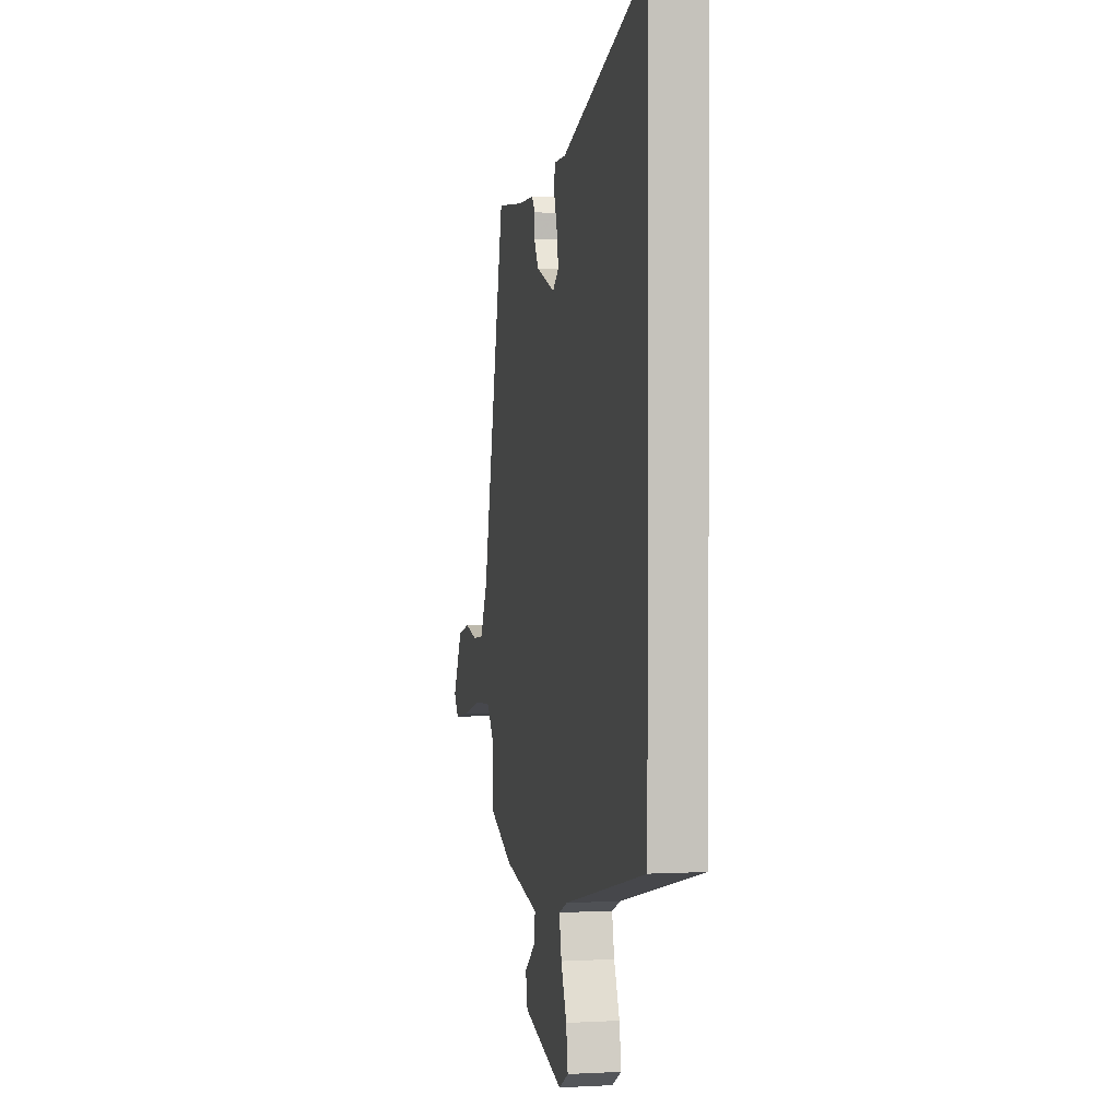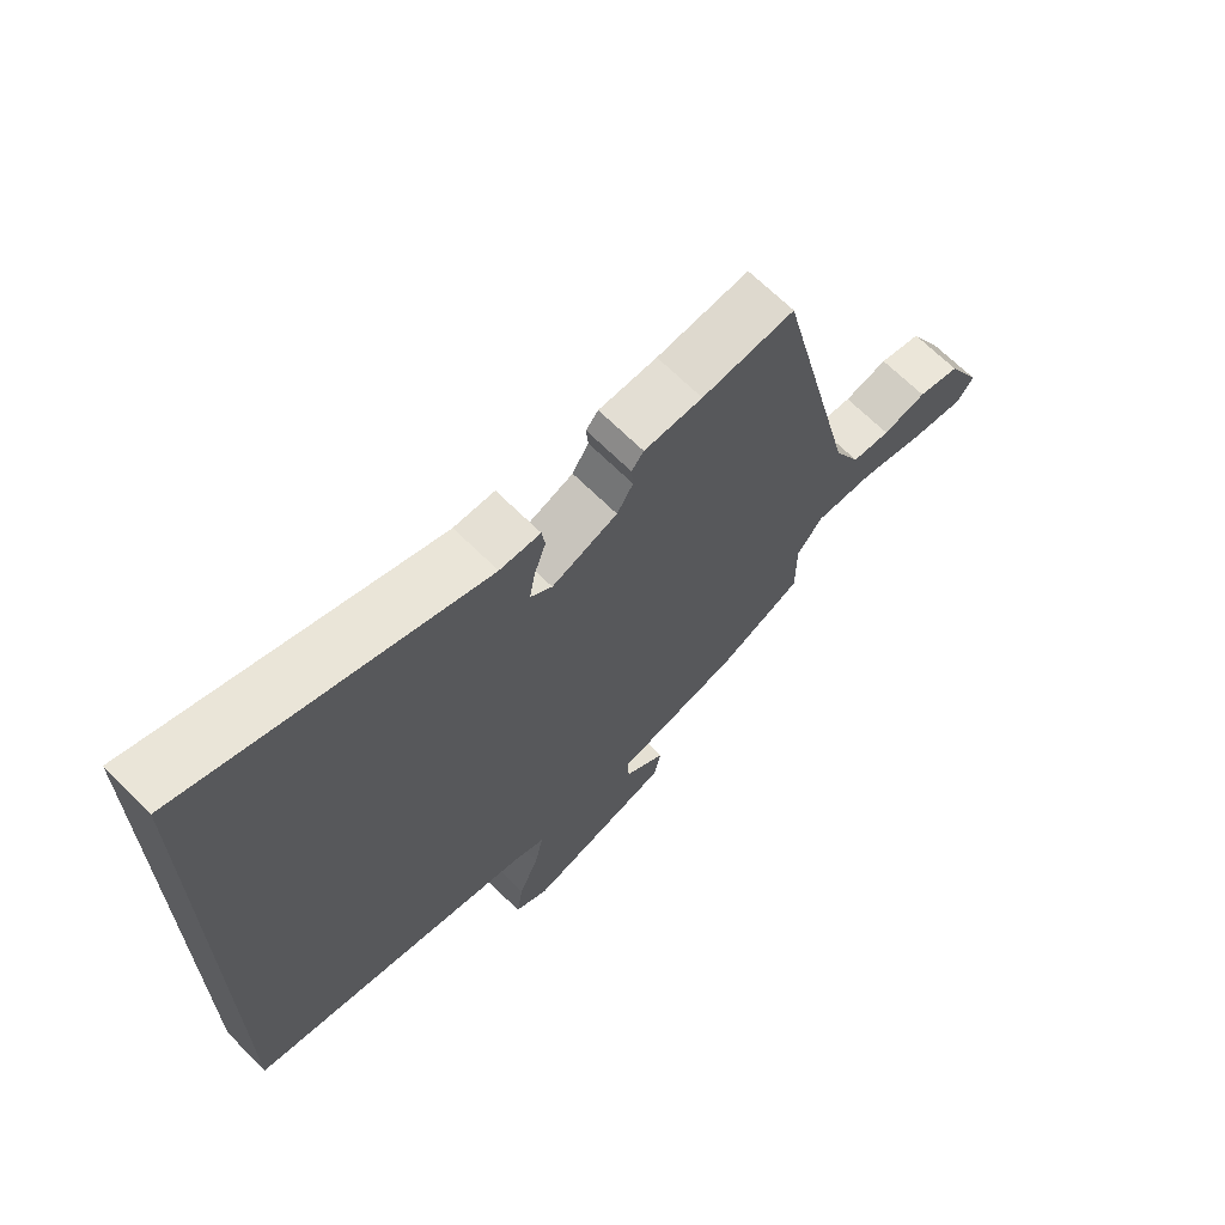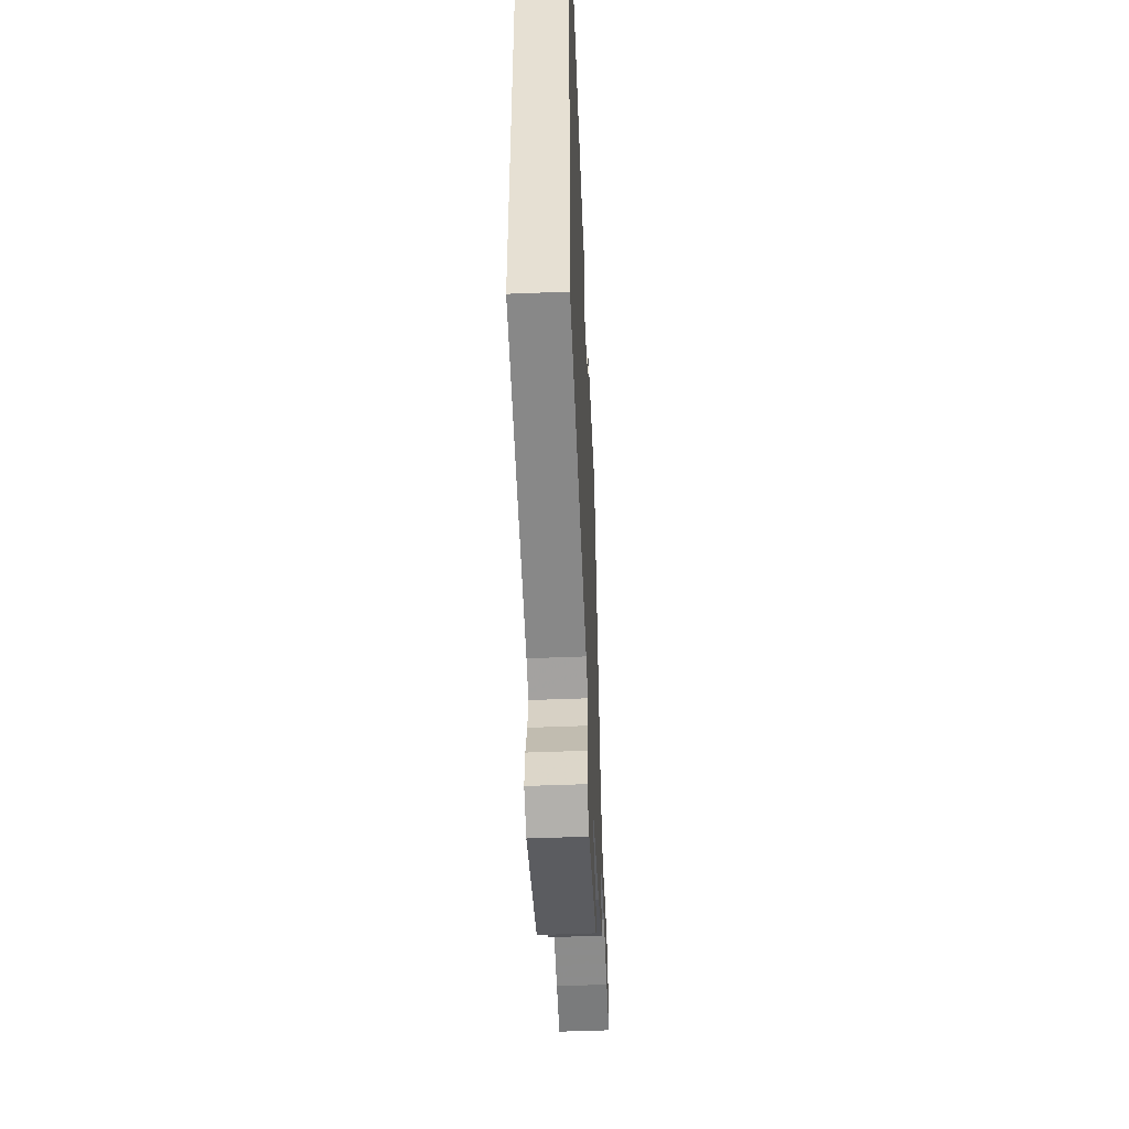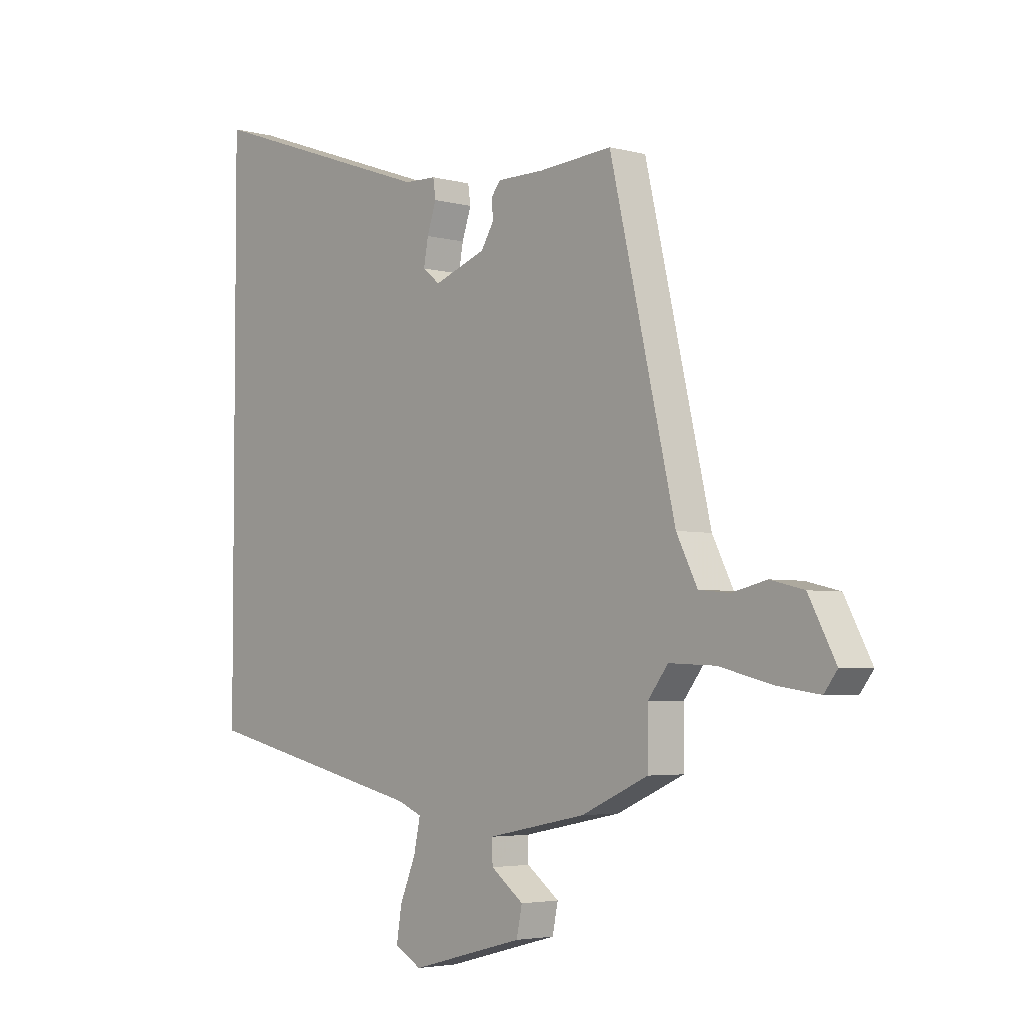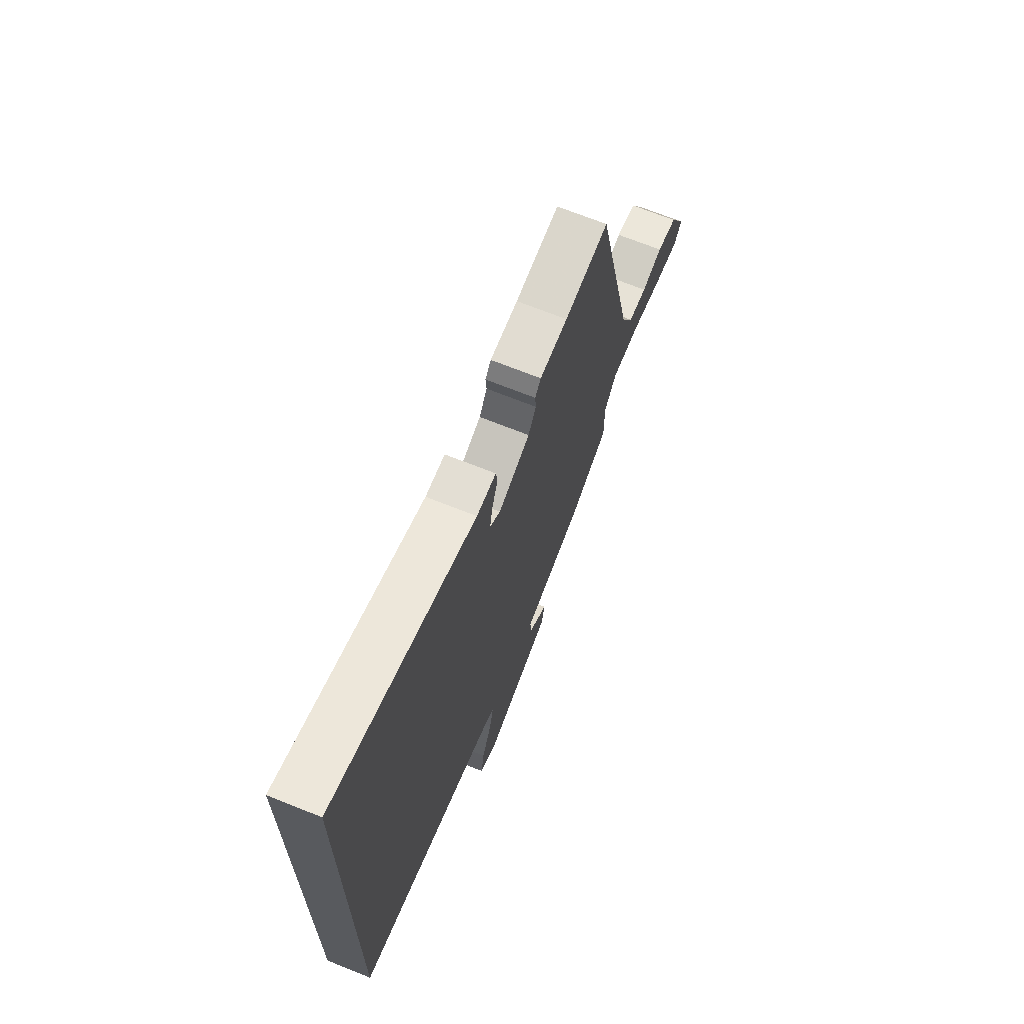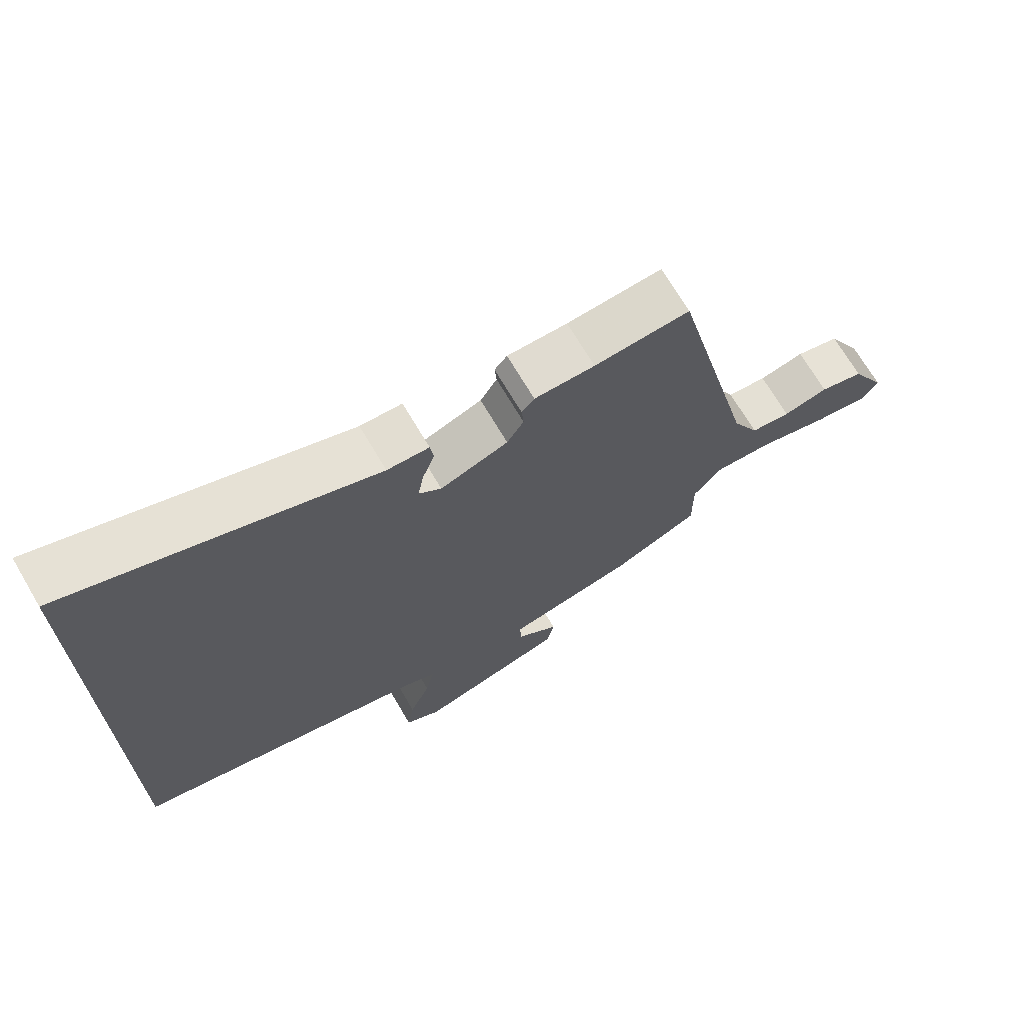
<metadata>
{"format":"obj","ext":"obj","renderer":"f3d","projection":"perspective","resolution":1024,"background":"white","views":[{"elev":1.7,"azim":-101.5,"up":"+Z"},{"elev":67.3,"azim":-45.1,"up":"+Z"},{"elev":-50.2,"azim":-87.5,"up":"+Z"},{"elev":-3.9,"azim":48.6,"up":"+Z"},{"elev":69.2,"azim":-68.1,"up":"+Z"},{"elev":69.9,"azim":-30.5,"up":"+Z"}]}
</metadata>
<code>
v -0.5 0.07 -0.369
v -0.5 0.07 0.643
v -0.041 0.07 0.483
v 0.022 0.07 0.481
v 0.027 0.07 0.445
v 0.009 0.07 0.392
v 0 0.07 0.343
v 0.034 0.07 0.316
v 0.136 0.07 0.353
v 0.161 0.07 0.394
v 0.158 0.07 0.43
v 0.177 0.07 0.453
v 0.268 0.07 0.453
v 0.412 0.07 0.464
v 0.54 0.07 -0.084
v 0.581 0.07 -0.165
v 0.641 0.07 -0.171
v 0.709 0.07 -0.155
v 0.775 0.07 -0.171
v 0.828 0.07 -0.271
v 0.802 0.07 -0.305
v 0.719 0.07 -0.293
v 0.615 0.07 -0.267
v 0.524 0.07 -0.263
v 0.484 0.07 -0.315
v 0.484 0.07 -0.416
v 0.353 0.07 -0.475
v 0.159 0.07 -0.514
v 0.161 0.07 -0.558
v 0.225 0.07 -0.606
v 0.214 0.07 -0.659
v -0.008 0.07 -0.718
v -0.061 0.07 -0.689
v -0.051 0.07 -0.625
v -0.02 0.07 -0.551
v -0.007 0.07 -0.49
v -0.055 0.07 -0.47
v -0.5 0 -0.369
v -0.5 0 0.643
v -0.041 0 0.483
v 0.022 0 0.481
v 0.027 0 0.445
v 0.009 0 0.392
v 0 0 0.343
v 0.034 0 0.316
v 0.136 0 0.353
v 0.161 0 0.394
v 0.158 0 0.43
v 0.177 0 0.453
v 0.268 0 0.453
v 0.412 0 0.464
v 0.54 0 -0.084
v 0.581 0 -0.165
v 0.641 0 -0.171
v 0.709 0 -0.155
v 0.775 0 -0.171
v 0.828 0 -0.271
v 0.802 0 -0.305
v 0.719 0 -0.293
v 0.615 0 -0.267
v 0.524 0 -0.263
v 0.484 0 -0.315
v 0.484 0 -0.416
v 0.353 0 -0.475
v 0.159 0 -0.514
v 0.161 0 -0.558
v 0.225 0 -0.606
v 0.214 0 -0.659
v -0.008 0 -0.718
v -0.061 0 -0.689
v -0.051 0 -0.625
v -0.02 0 -0.551
v -0.007 0 -0.49
v -0.055 0 -0.47
f 32 33 34 35
f 32 35 36
f 29 30 31 32
f 28 29 32 36
f 25 26 27 28
f 24 25 28 36
f 20 21 22 23
f 20 23 24
f 17 18 19 20
f 16 17 20 24
f 15 16 24 36
f 13 14 15 36
f 10 11 12 13
f 9 10 13 36
f 3 4 5 6
f 3 6 7
f 37 1 2 3
f 37 3 7
f 8 9 36 37
f 7 8 37
f 72 71 70 69
f 73 72 69
f 69 68 67 66
f 73 69 66 65
f 65 64 63 62
f 73 65 62 61
f 60 59 58 57
f 61 60 57
f 57 56 55 54
f 61 57 54 53
f 73 61 53 52
f 73 52 51 50
f 50 49 48 47
f 73 50 47 46
f 43 42 41 40
f 44 43 40
f 40 39 38 74
f 44 40 74
f 74 73 46 45
f 74 45 44
f 1 38 39 2
f 2 39 40 3
f 3 40 41 4
f 4 41 42 5
f 5 42 43 6
f 6 43 44 7
f 7 44 45 8
f 8 45 46 9
f 9 46 47 10
f 10 47 48 11
f 11 48 49 12
f 12 49 50 13
f 13 50 51 14
f 14 51 52 15
f 15 52 53 16
f 16 53 54 17
f 17 54 55 18
f 18 55 56 19
f 19 56 57 20
f 20 57 58 21
f 21 58 59 22
f 22 59 60 23
f 23 60 61 24
f 24 61 62 25
f 25 62 63 26
f 26 63 64 27
f 27 64 65 28
f 28 65 66 29
f 29 66 67 30
f 30 67 68 31
f 31 68 69 32
f 32 69 70 33
f 33 70 71 34
f 34 71 72 35
f 35 72 73 36
f 36 73 74 37
f 37 74 38 1

</code>
